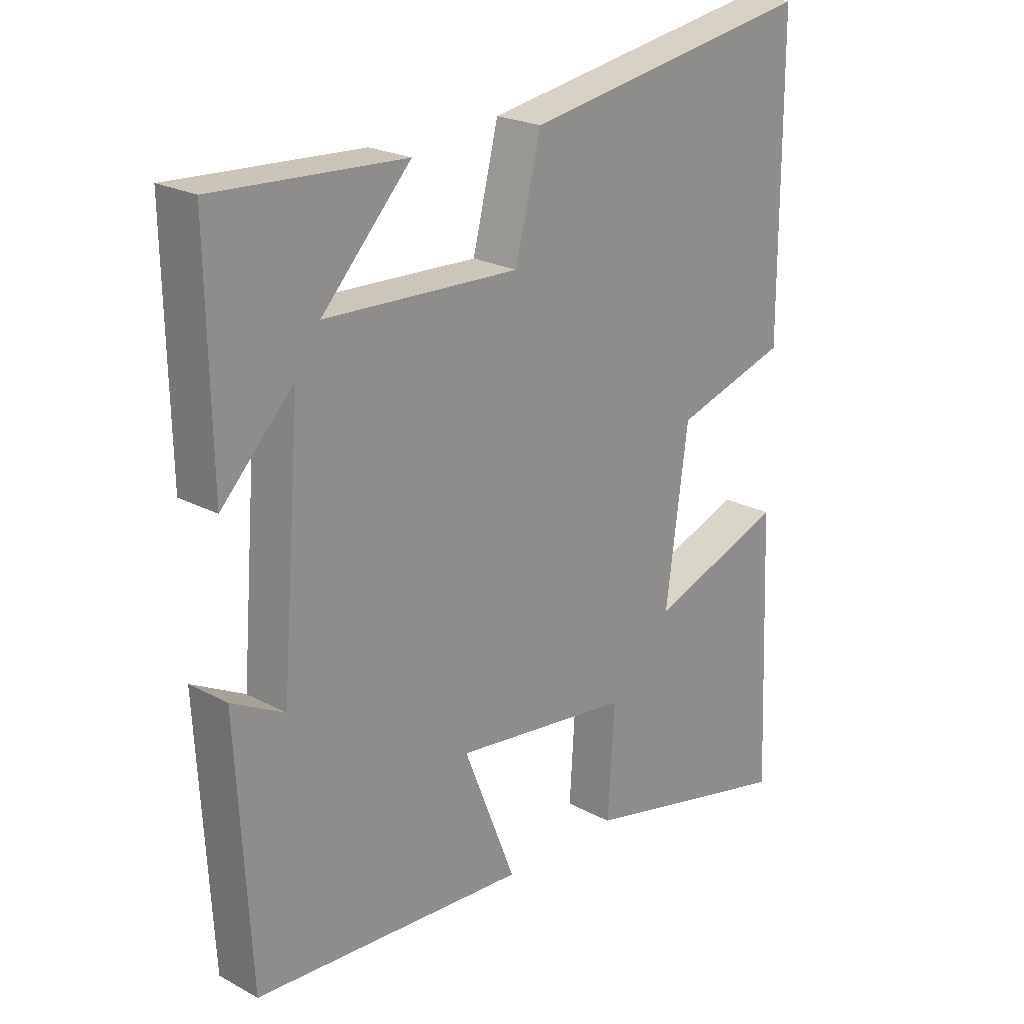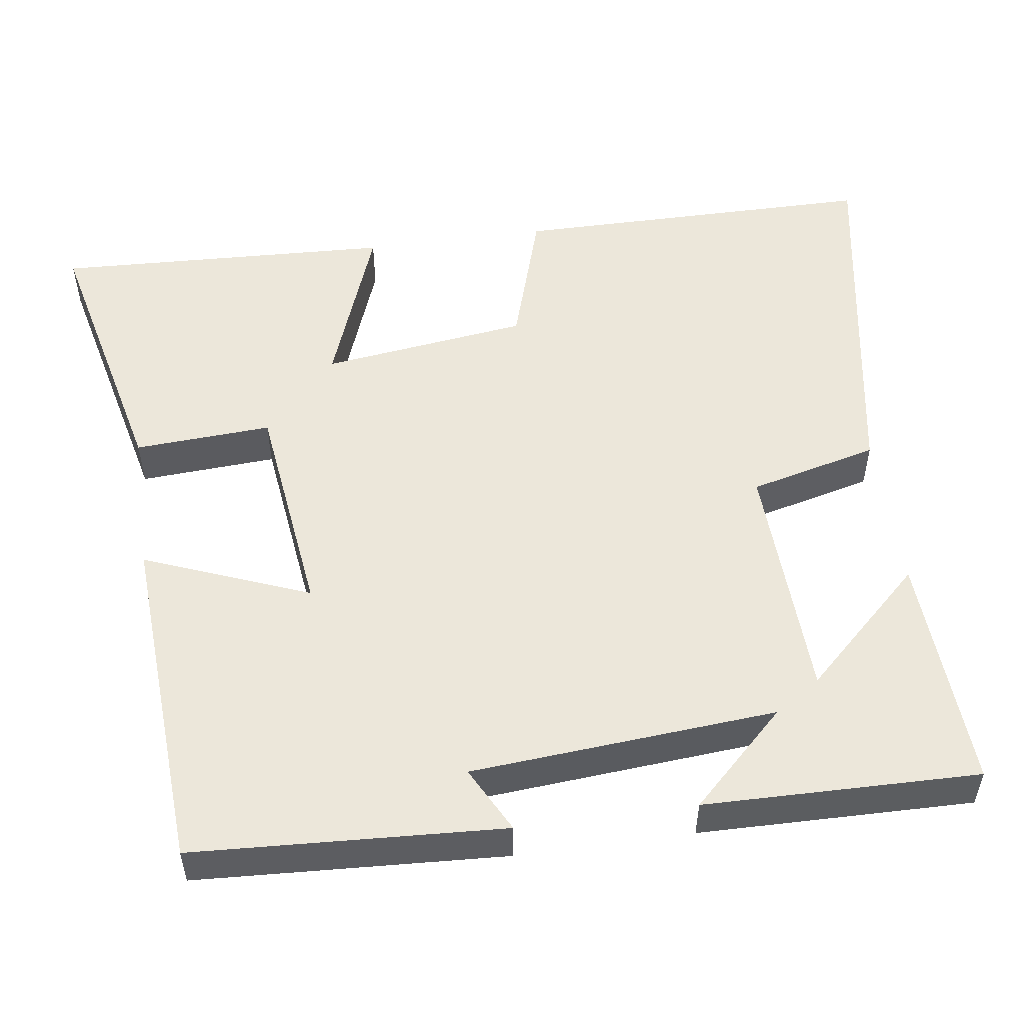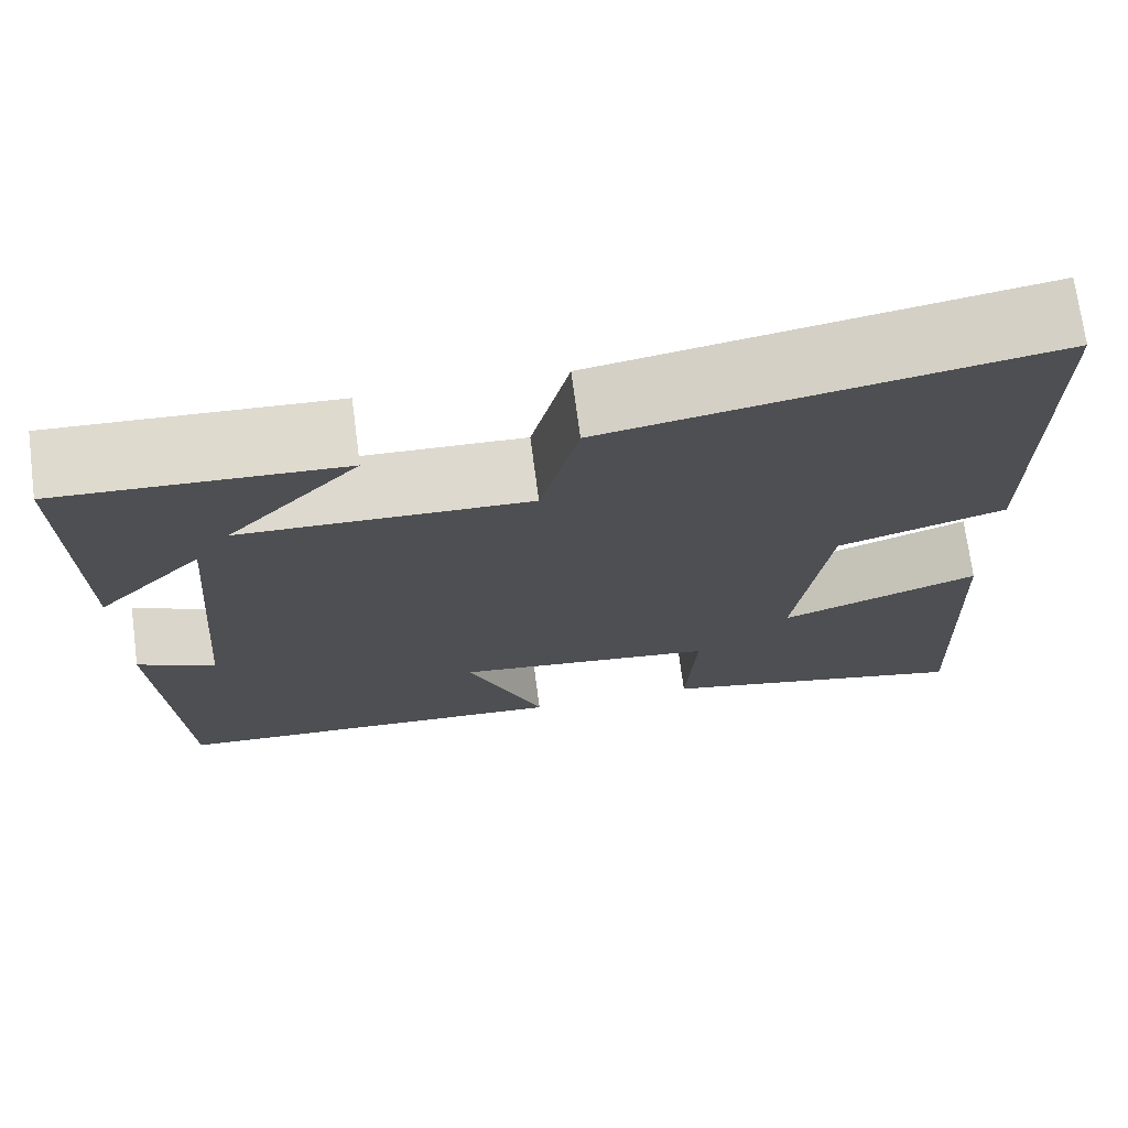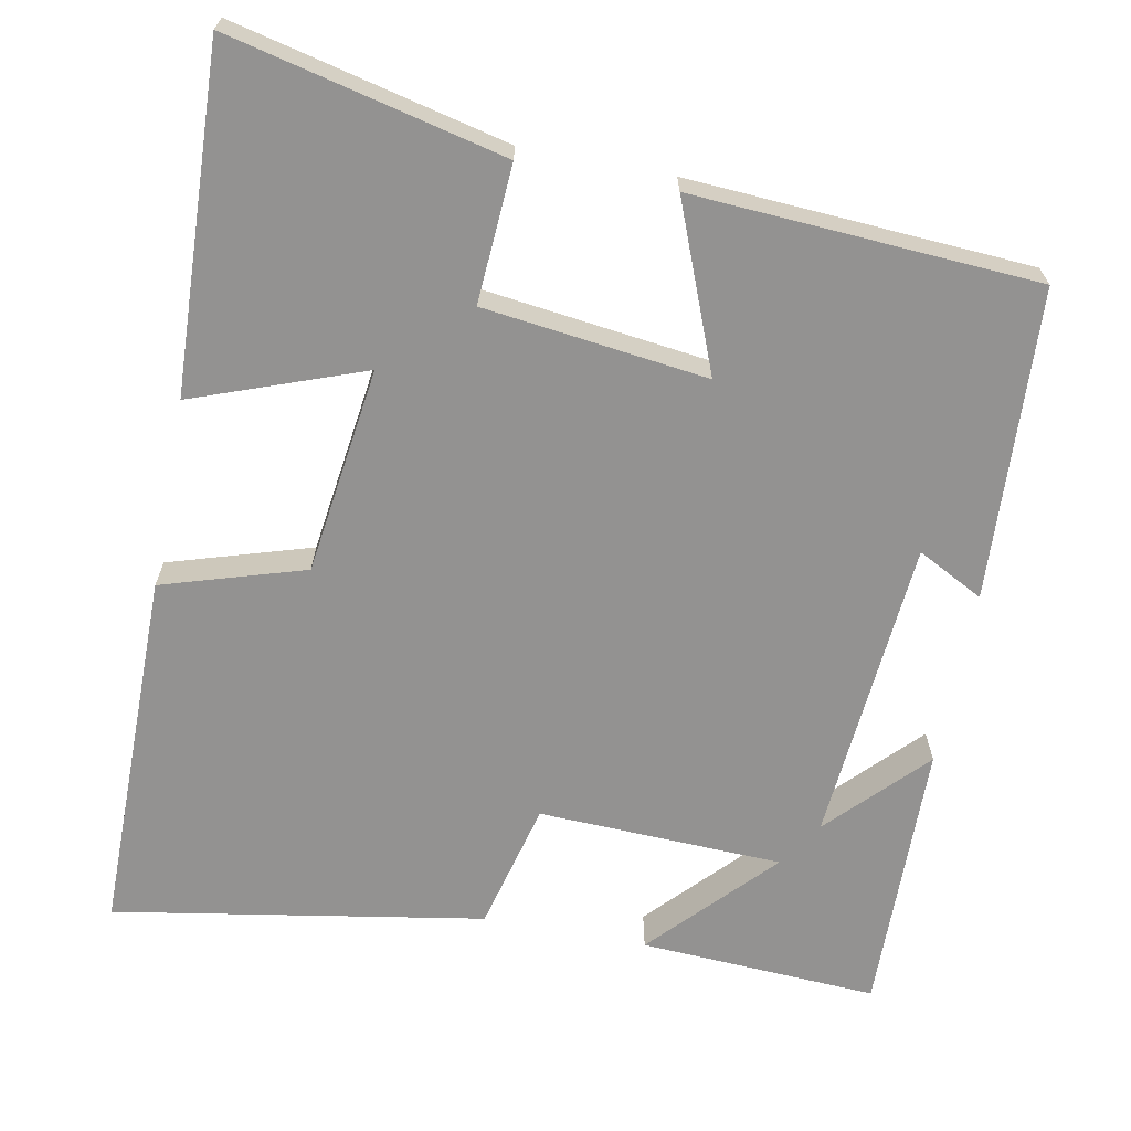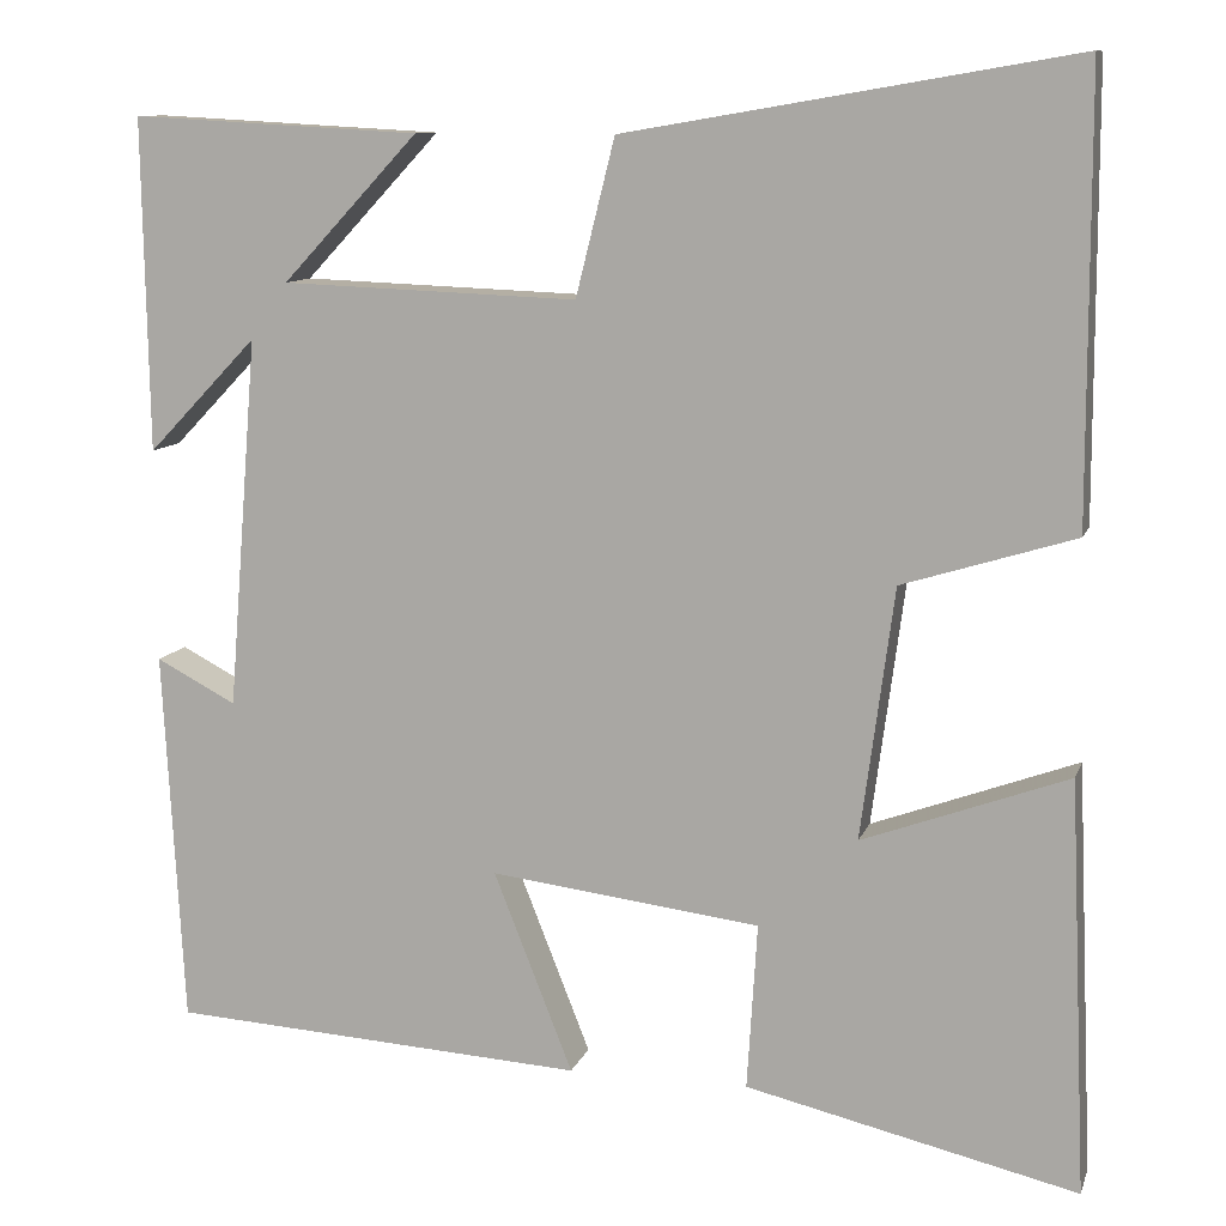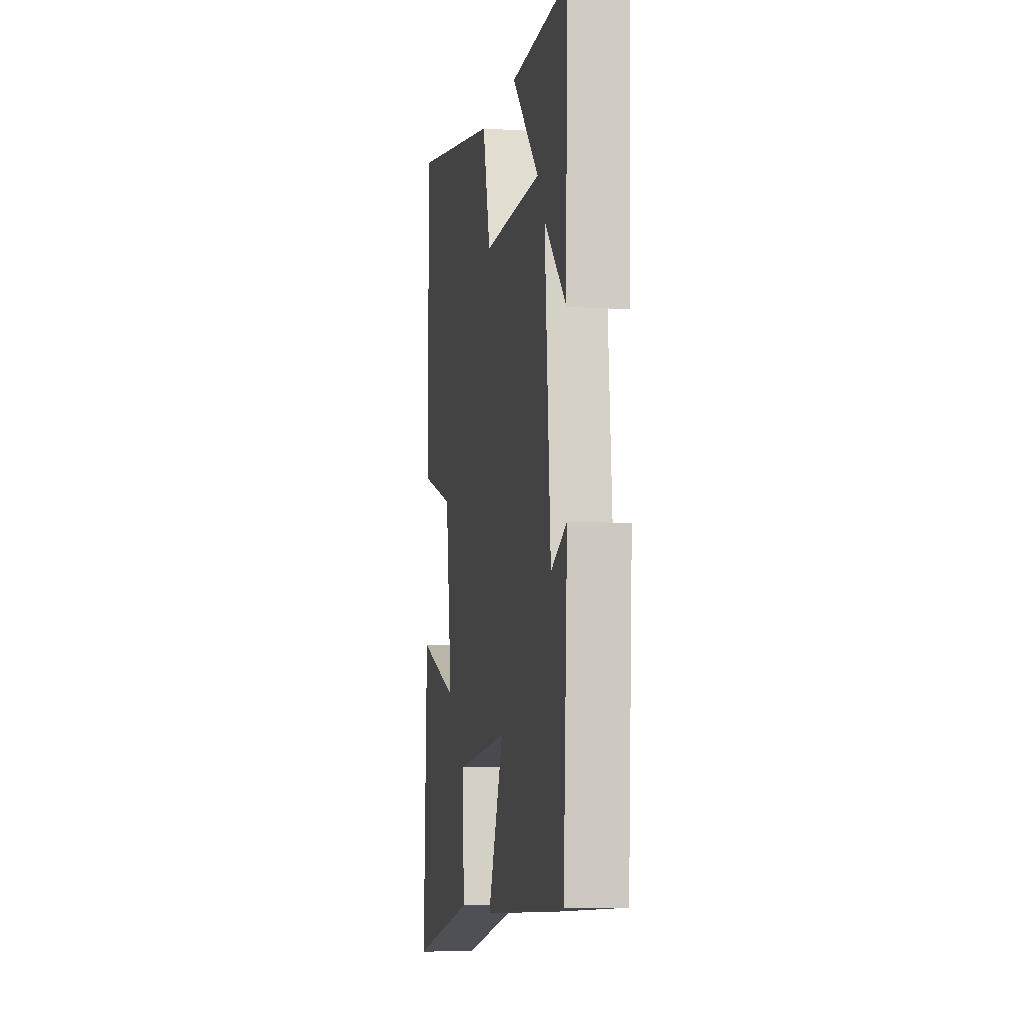
<metadata>
{"format":"obj","ext":"obj","renderer":"f3d","projection":"perspective","resolution":1024,"background":"white","views":[{"elev":22.4,"azim":-47.1,"up":"+Z"},{"elev":52.5,"azim":-98.0,"up":"+Y"},{"elev":72.2,"azim":-7.5,"up":"+Z"},{"elev":-66.4,"azim":169.1,"up":"+Y"},{"elev":10.5,"azim":15.1,"up":"+Z"},{"elev":-6.7,"azim":-100.5,"up":"+Z"}]}
</metadata>
<code>
v 0.519 0.07 -0.583
v 0.163 0.07 -0.5
v 0.174 0.07 -0.321
v -0.116 0.07 -0.285
v -0.031 0.07 -0.5
v -0.478 0.07 -0.473
v -0.5 0.07 -0.07
v -0.414 0.07 -0.115
v -0.382 0.07 0.283
v -0.5 0.07 0.16
v -0.506 0.07 0.517
v -0.196 0.07 0.5
v -0.342 0.07 0.344
v -0.024 0.07 0.332
v 0.018 0.07 0.5
v 0.499 0.07 0.582
v 0.5 0.07 0.106
v 0.315 0.07 0.049
v 0.279 0.07 -0.221
v 0.5 0.07 -0.14
v 0.519 0 -0.583
v 0.163 0 -0.5
v 0.174 0 -0.321
v -0.116 0 -0.285
v -0.031 0 -0.5
v -0.478 0 -0.473
v -0.5 0 -0.07
v -0.414 0 -0.115
v -0.382 0 0.283
v -0.5 0 0.16
v -0.506 0 0.517
v -0.196 0 0.5
v -0.342 0 0.344
v -0.024 0 0.332
v 0.018 0 0.5
v 0.499 0 0.582
v 0.5 0 0.106
v 0.315 0 0.049
v 0.279 0 -0.221
v 0.5 0 -0.14
f 19 20 1 2
f 18 19 2 3
f 15 16 17 18
f 14 15 18 3
f 13 14 3 4
f 11 12 13
f 9 10 11 13
f 8 9 13 4
f 6 7 8
f 4 5 6 8
f 22 21 40 39
f 23 22 39 38
f 38 37 36 35
f 23 38 35 34
f 24 23 34 33
f 33 32 31
f 33 31 30 29
f 24 33 29 28
f 28 27 26
f 28 26 25 24
f 1 21 22 2
f 2 22 23 3
f 3 23 24 4
f 4 24 25 5
f 5 25 26 6
f 6 26 27 7
f 7 27 28 8
f 8 28 29 9
f 9 29 30 10
f 10 30 31 11
f 11 31 32 12
f 12 32 33 13
f 13 33 34 14
f 14 34 35 15
f 15 35 36 16
f 16 36 37 17
f 17 37 38 18
f 18 38 39 19
f 19 39 40 20
f 20 40 21 1

</code>
